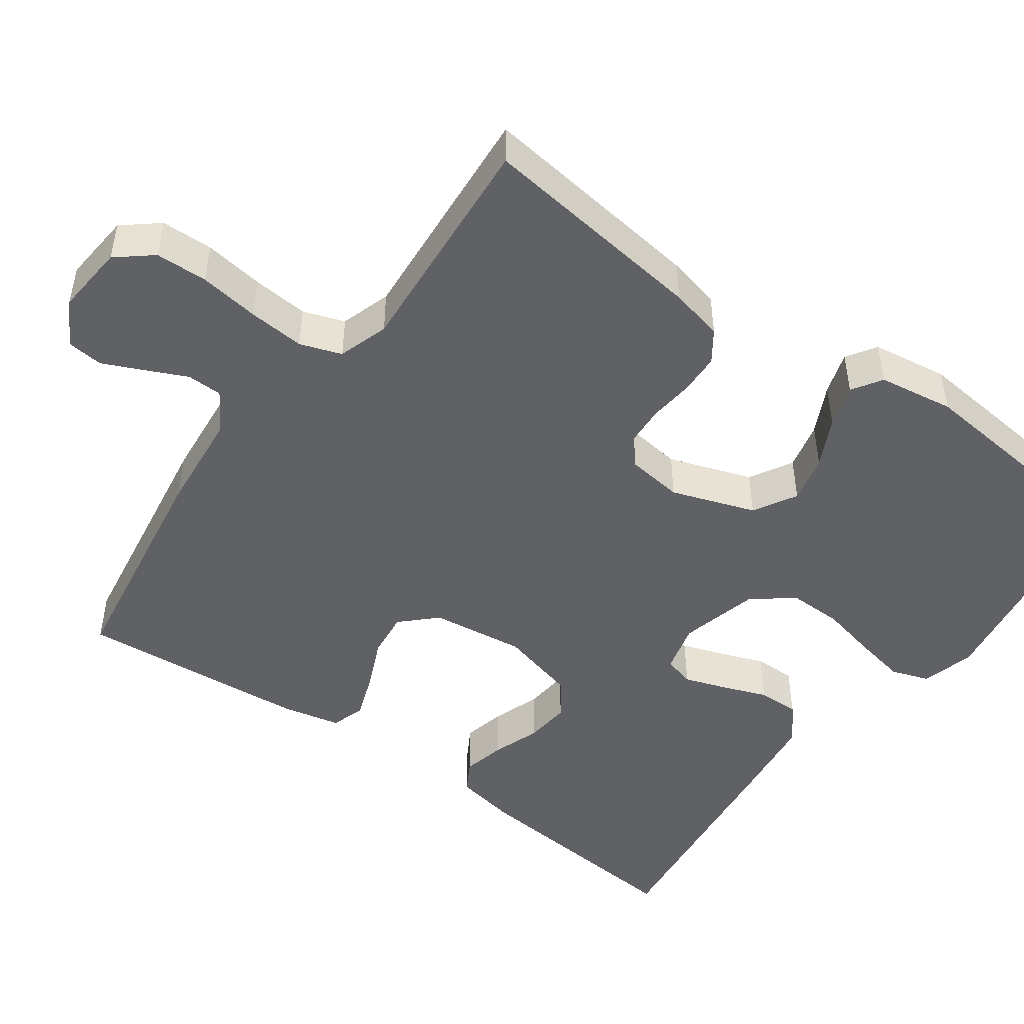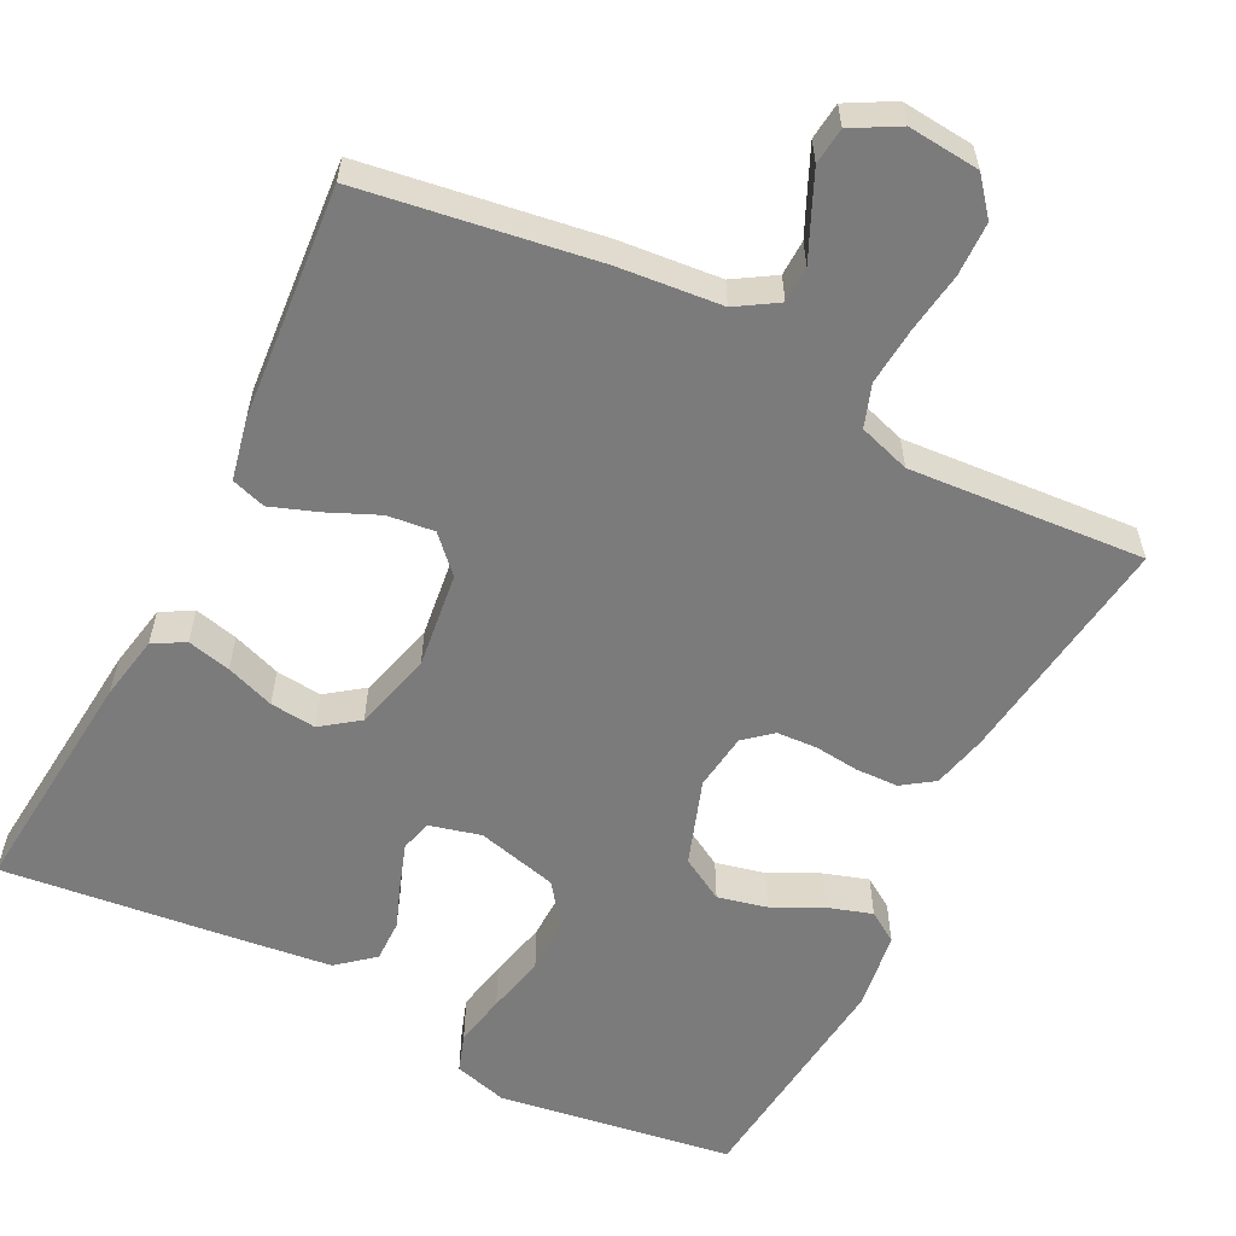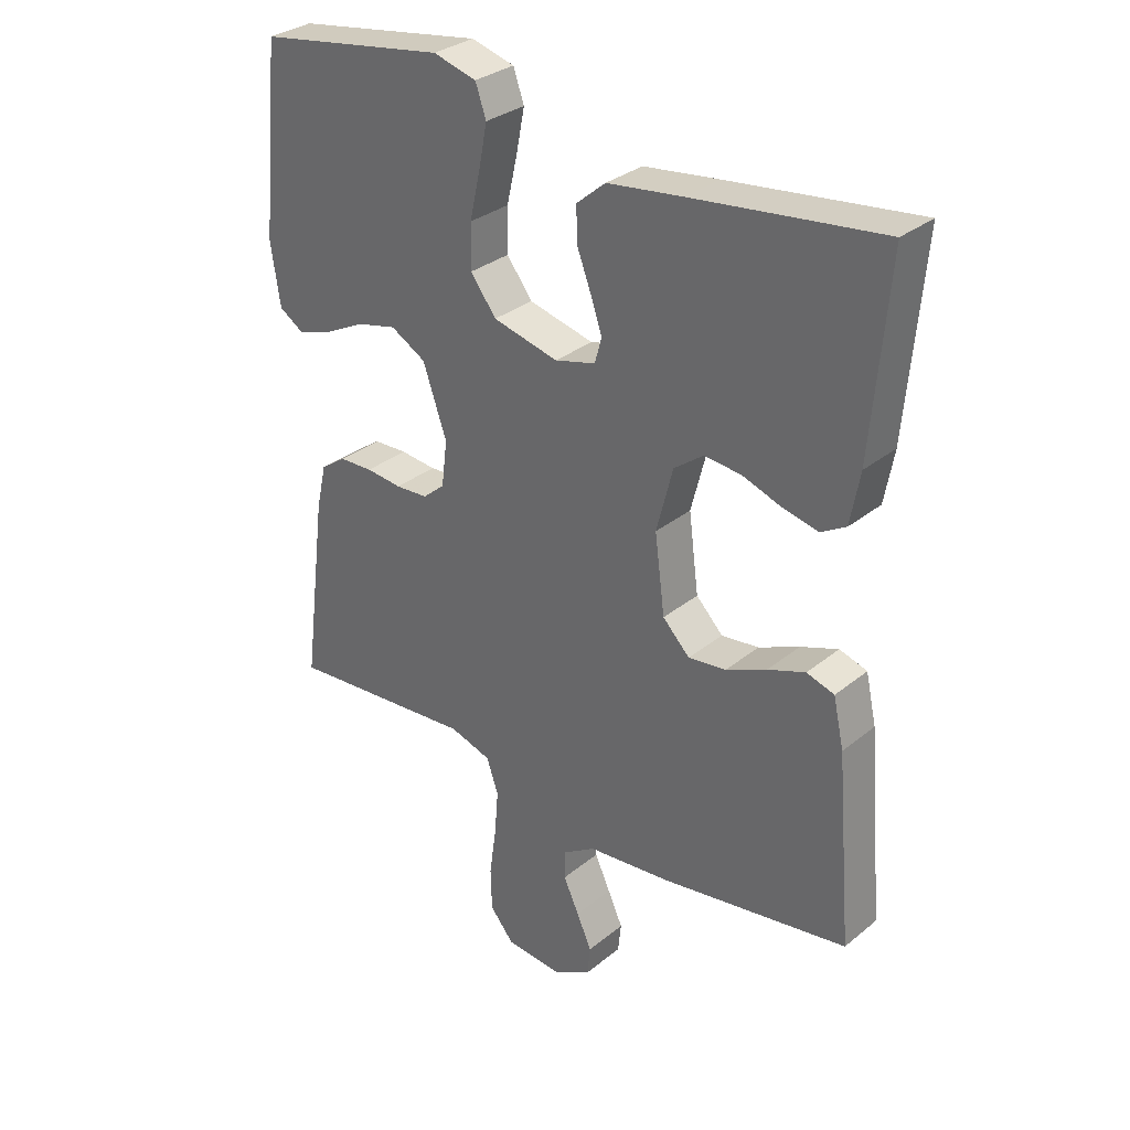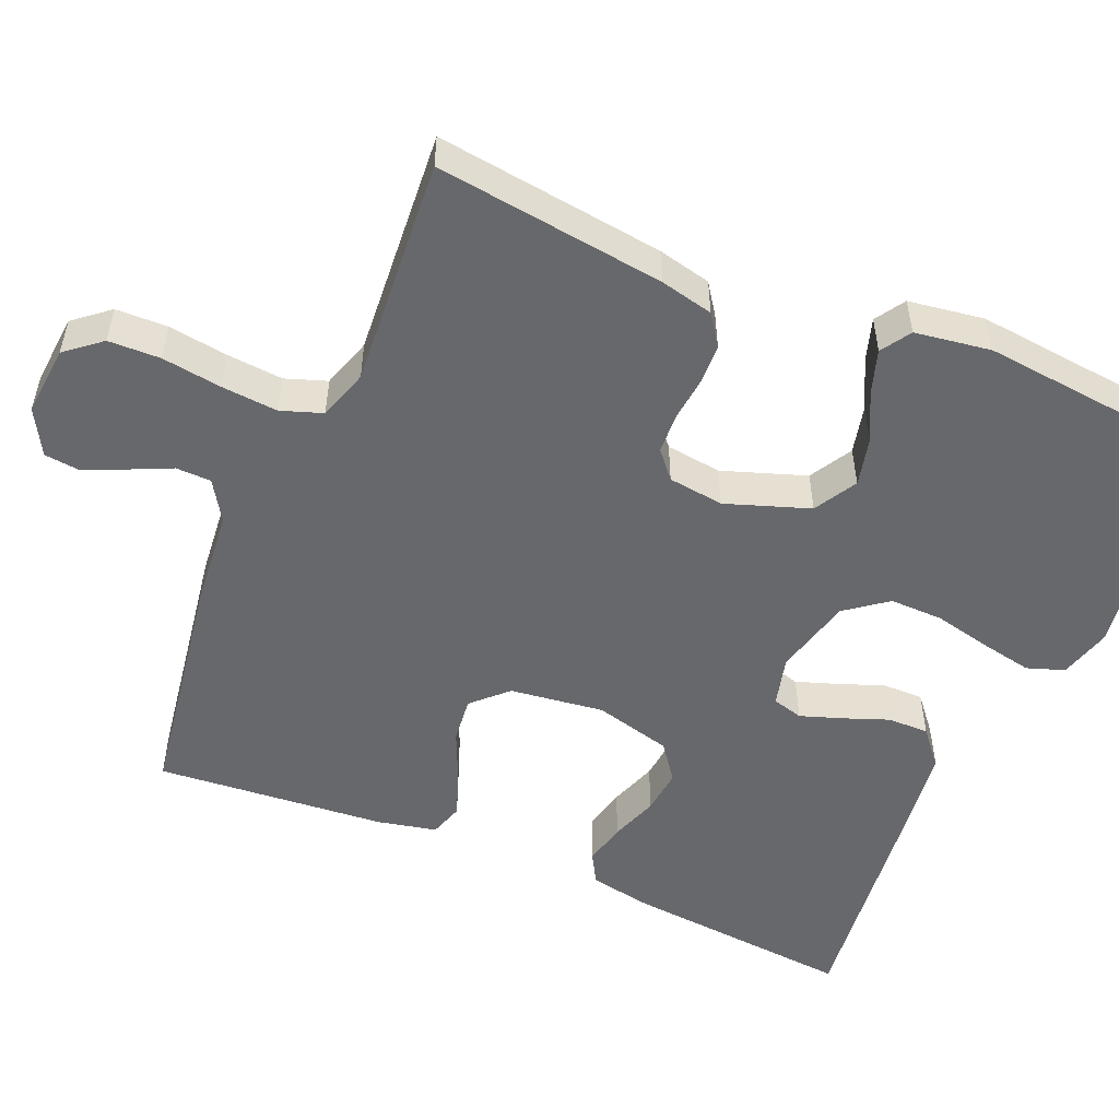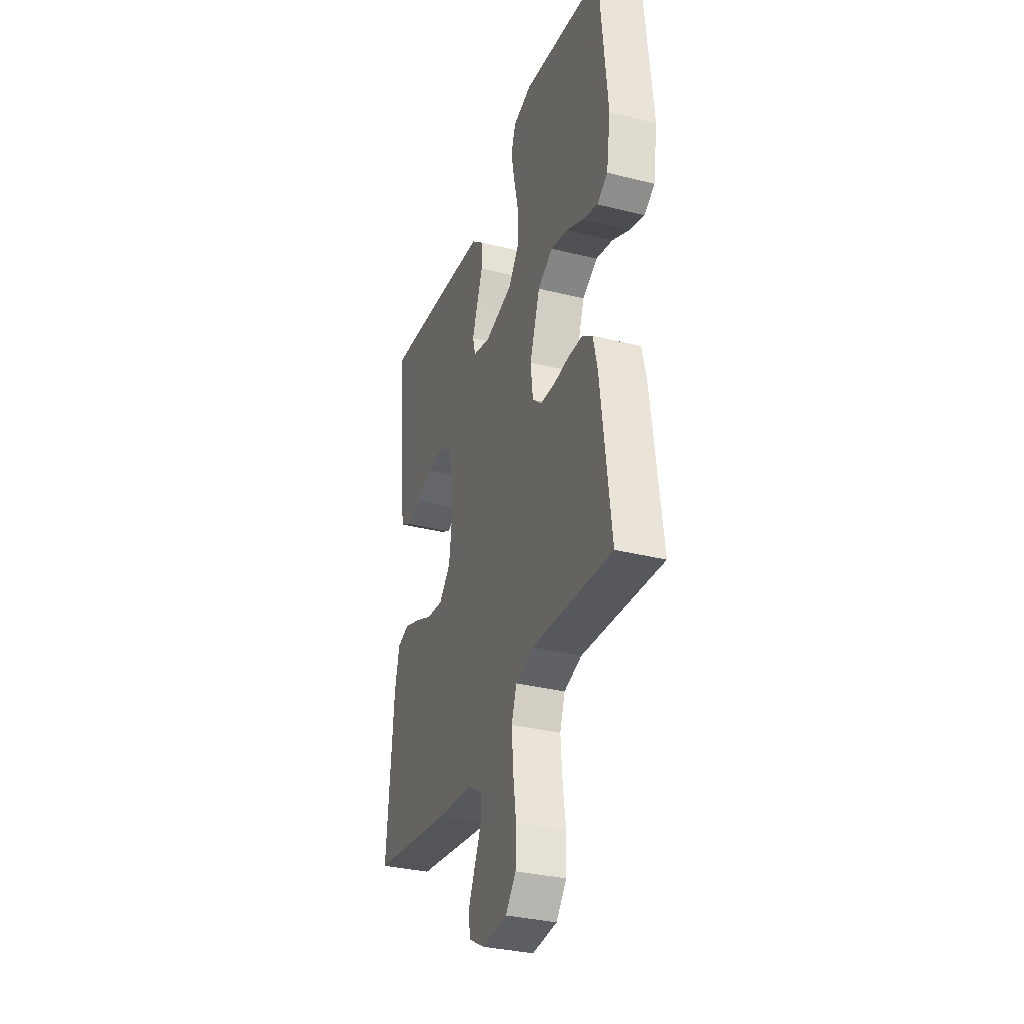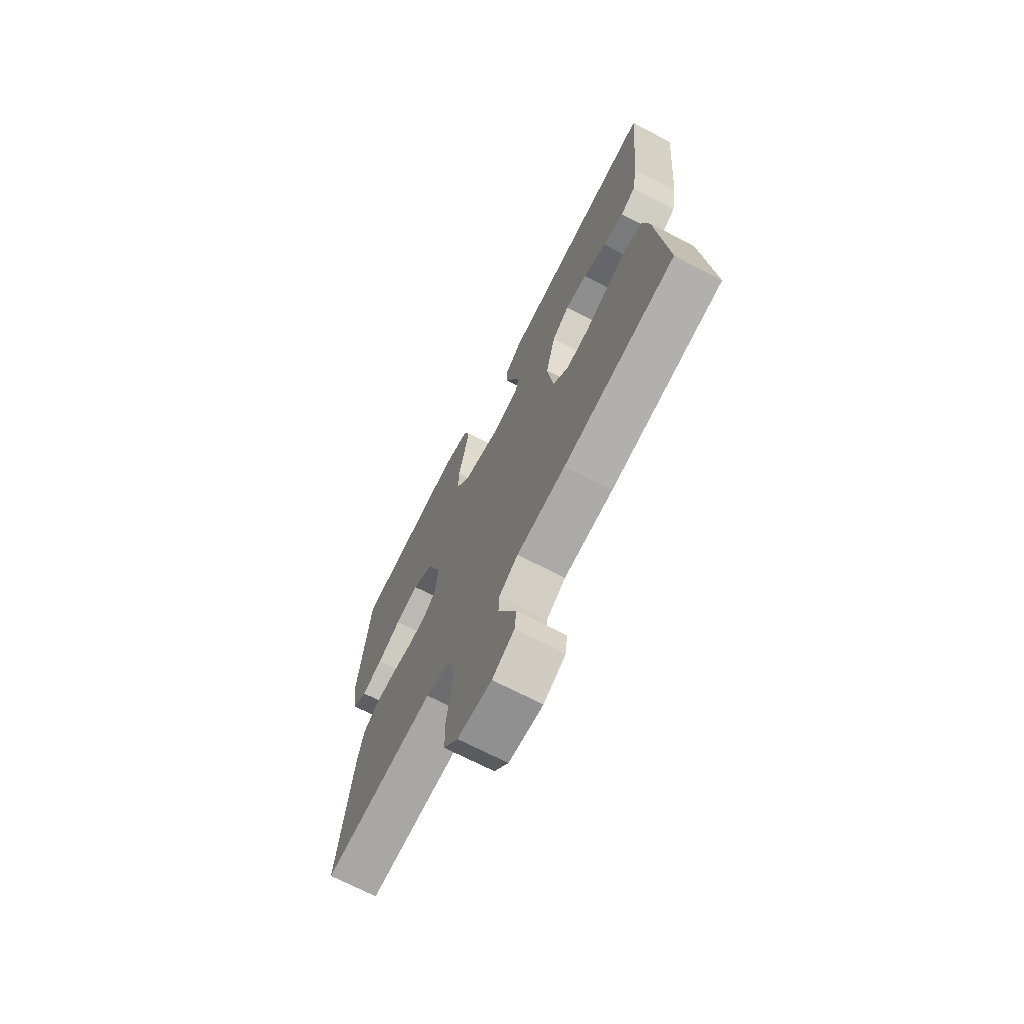
<metadata>
{"format":"obj","ext":"obj","renderer":"f3d","projection":"perspective","resolution":1024,"background":"white","views":[{"elev":-48.2,"azim":-125.9,"up":"+Y"},{"elev":-58.5,"azim":152.9,"up":"+Y"},{"elev":31.2,"azim":41.1,"up":"+Z"},{"elev":-52.4,"azim":-113.1,"up":"+Y"},{"elev":-33.0,"azim":-109.1,"up":"+Z"},{"elev":-70.5,"azim":62.6,"up":"+Z"}]}
</metadata>
<code>
v 0.5 0.07 -0.5
v 0.2 0.07 -0.547
v 0.068 0.07 -0.56
v 0.016 0.07 -0.593
v 0.015 0.07 -0.639
v 0.04 0.07 -0.693
v 0.064 0.07 -0.746
v 0.059 0.07 -0.793
v 0 0.07 -0.826
v -0.092 0.07 -0.818
v -0.13 0.07 -0.772
v -0.132 0.07 -0.704
v -0.121 0.07 -0.626
v -0.115 0.07 -0.552
v -0.134 0.07 -0.498
v -0.2 0.07 -0.477
v -0.5 0.07 -0.5
v -0.462 0.07 -0.2
v -0.446 0.07 -0.13
v -0.406 0.07 -0.102
v -0.352 0.07 -0.1
v -0.295 0.07 -0.106
v -0.243 0.07 -0.103
v -0.208 0.07 -0.073
v -0.199 0.07 0
v -0.237 0.07 0.109
v -0.293 0.07 0.141
v -0.356 0.07 0.126
v -0.42 0.07 0.094
v -0.476 0.07 0.076
v -0.515 0.07 0.101
v -0.53 0.07 0.2
v -0.5 0.07 0.5
v -0.2 0.07 0.547
v -0.131 0.07 0.528
v -0.114 0.07 0.479
v -0.127 0.07 0.412
v -0.144 0.07 0.337
v -0.145 0.07 0.267
v -0.104 0.07 0.213
v 0 0.07 0.187
v 0.065 0.07 0.204
v 0.076 0.07 0.244
v 0.057 0.07 0.299
v 0.035 0.07 0.357
v 0.034 0.07 0.411
v 0.08 0.07 0.45
v 0.2 0.07 0.465
v 0.5 0.07 0.5
v 0.474 0.07 0.2
v 0.459 0.07 0.118
v 0.419 0.07 0.095
v 0.363 0.07 0.108
v 0.301 0.07 0.13
v 0.242 0.07 0.136
v 0.195 0.07 0.101
v 0.169 0.07 0
v 0.185 0.07 -0.123
v 0.228 0.07 -0.167
v 0.288 0.07 -0.16
v 0.353 0.07 -0.131
v 0.413 0.07 -0.109
v 0.457 0.07 -0.123
v 0.474 0.07 -0.2
v 0.5 0 -0.5
v 0.2 0 -0.547
v 0.068 0 -0.56
v 0.016 0 -0.593
v 0.015 0 -0.639
v 0.04 0 -0.693
v 0.064 0 -0.746
v 0.059 0 -0.793
v 0 0 -0.826
v -0.092 0 -0.818
v -0.13 0 -0.772
v -0.132 0 -0.704
v -0.121 0 -0.626
v -0.115 0 -0.552
v -0.134 0 -0.498
v -0.2 0 -0.477
v -0.5 0 -0.5
v -0.462 0 -0.2
v -0.446 0 -0.13
v -0.406 0 -0.102
v -0.352 0 -0.1
v -0.295 0 -0.106
v -0.243 0 -0.103
v -0.208 0 -0.073
v -0.199 0 0
v -0.237 0 0.109
v -0.293 0 0.141
v -0.356 0 0.126
v -0.42 0 0.094
v -0.476 0 0.076
v -0.515 0 0.101
v -0.53 0 0.2
v -0.5 0 0.5
v -0.2 0 0.547
v -0.131 0 0.528
v -0.114 0 0.479
v -0.127 0 0.412
v -0.144 0 0.337
v -0.145 0 0.267
v -0.104 0 0.213
v 0 0 0.187
v 0.065 0 0.204
v 0.076 0 0.244
v 0.057 0 0.299
v 0.035 0 0.357
v 0.034 0 0.411
v 0.08 0 0.45
v 0.2 0 0.465
v 0.5 0 0.5
v 0.474 0 0.2
v 0.459 0 0.118
v 0.419 0 0.095
v 0.363 0 0.108
v 0.301 0 0.13
v 0.242 0 0.136
v 0.195 0 0.101
v 0.169 0 0
v 0.185 0 -0.123
v 0.228 0 -0.167
v 0.288 0 -0.16
v 0.353 0 -0.131
v 0.413 0 -0.109
v 0.457 0 -0.123
v 0.474 0 -0.2
f 60 61 62 63
f 60 63 64 1
f 51 52 53 54
f 51 54 55
f 50 51 55
f 49 50 55
f 48 49 55 56
f 44 45 46 47
f 43 44 47 48
f 42 43 48 56
f 35 36 37 38
f 33 34 35 38
f 33 38 39
f 32 33 39 40
f 28 29 30 31
f 27 28 31 32
f 19 20 21 22
f 19 22 23
f 16 17 18 19
f 15 16 19 23
f 14 15 23 24
f 10 11 12 13
f 10 13 14
f 9 10 14
f 5 6 7 8
f 5 8 9 14
f 60 1 2 3
f 59 60 3 4
f 41 42 56 57
f 41 57 58
f 27 32 40 41
f 26 27 41 58
f 25 26 58 59
f 4 5 14 24
f 4 24 25 59
f 127 126 125 124
f 65 128 127 124
f 118 117 116 115
f 119 118 115
f 119 115 114
f 119 114 113
f 120 119 113 112
f 111 110 109 108
f 112 111 108 107
f 120 112 107 106
f 102 101 100 99
f 102 99 98 97
f 103 102 97
f 104 103 97 96
f 95 94 93 92
f 96 95 92 91
f 86 85 84 83
f 87 86 83
f 83 82 81 80
f 87 83 80 79
f 88 87 79 78
f 77 76 75 74
f 78 77 74
f 78 74 73
f 72 71 70 69
f 78 73 72 69
f 67 66 65 124
f 68 67 124 123
f 121 120 106 105
f 122 121 105
f 105 104 96 91
f 122 105 91 90
f 123 122 90 89
f 88 78 69 68
f 123 89 88 68
f 1 65 66 2
f 2 66 67 3
f 3 67 68 4
f 4 68 69 5
f 5 69 70 6
f 6 70 71 7
f 7 71 72 8
f 8 72 73 9
f 9 73 74 10
f 10 74 75 11
f 11 75 76 12
f 12 76 77 13
f 13 77 78 14
f 14 78 79 15
f 15 79 80 16
f 16 80 81 17
f 17 81 82 18
f 18 82 83 19
f 19 83 84 20
f 20 84 85 21
f 21 85 86 22
f 22 86 87 23
f 23 87 88 24
f 24 88 89 25
f 25 89 90 26
f 26 90 91 27
f 27 91 92 28
f 28 92 93 29
f 29 93 94 30
f 30 94 95 31
f 31 95 96 32
f 32 96 97 33
f 33 97 98 34
f 34 98 99 35
f 35 99 100 36
f 36 100 101 37
f 37 101 102 38
f 38 102 103 39
f 39 103 104 40
f 40 104 105 41
f 41 105 106 42
f 42 106 107 43
f 43 107 108 44
f 44 108 109 45
f 45 109 110 46
f 46 110 111 47
f 47 111 112 48
f 48 112 113 49
f 49 113 114 50
f 50 114 115 51
f 51 115 116 52
f 52 116 117 53
f 53 117 118 54
f 54 118 119 55
f 55 119 120 56
f 56 120 121 57
f 57 121 122 58
f 58 122 123 59
f 59 123 124 60
f 60 124 125 61
f 61 125 126 62
f 62 126 127 63
f 63 127 128 64
f 64 128 65 1

</code>
